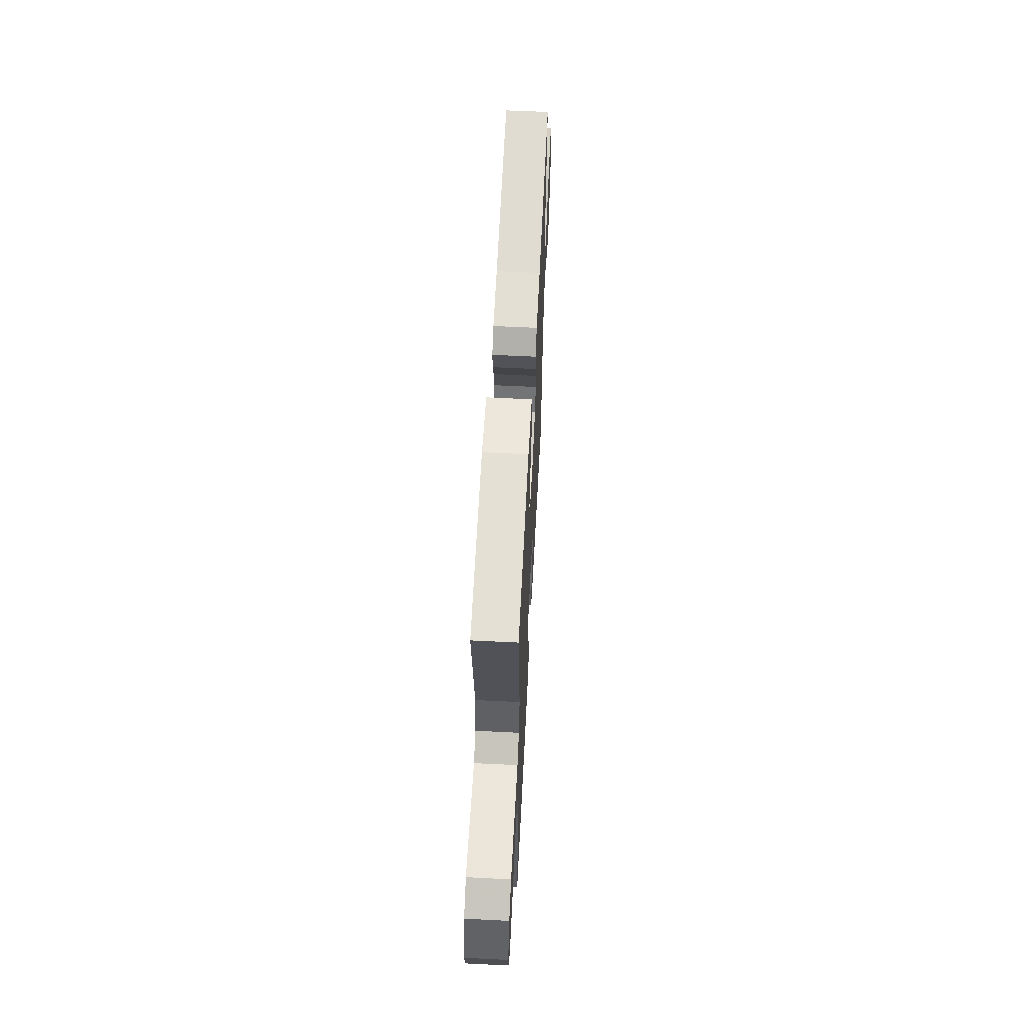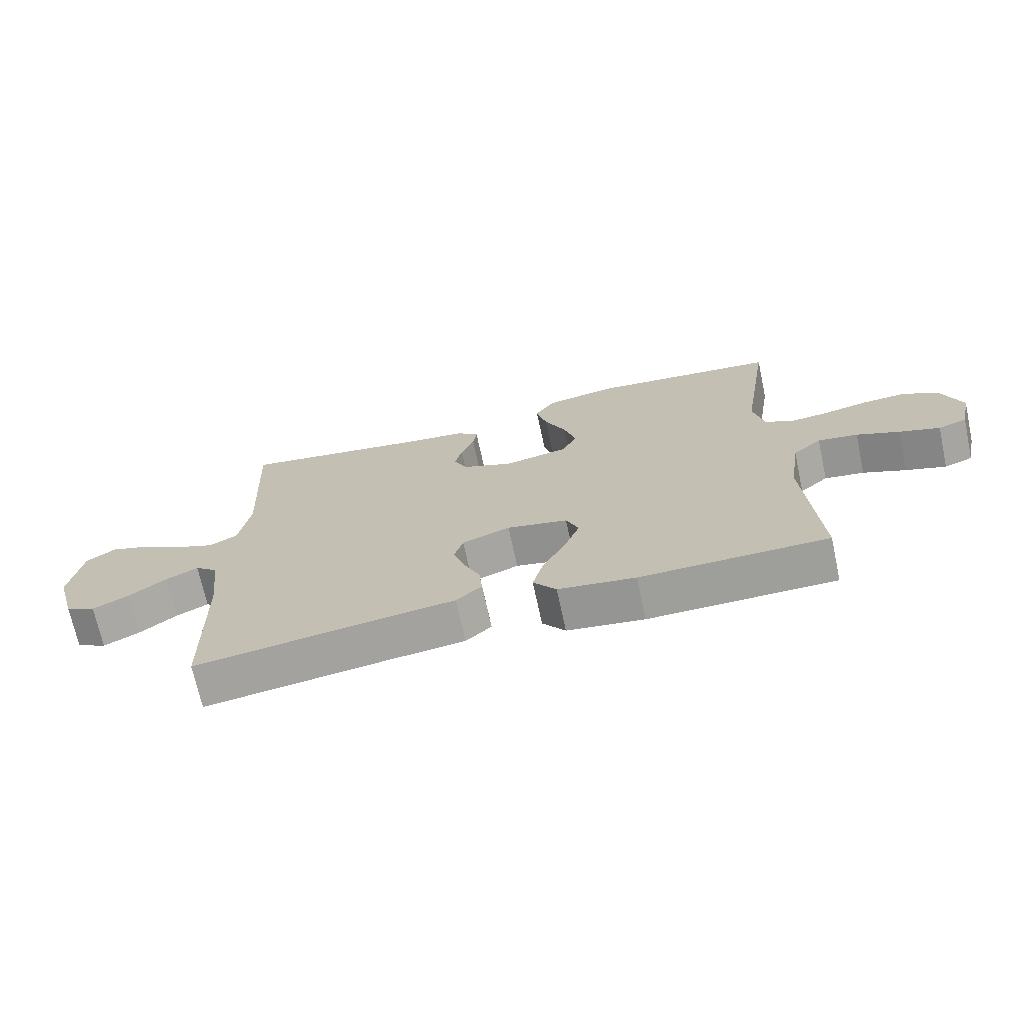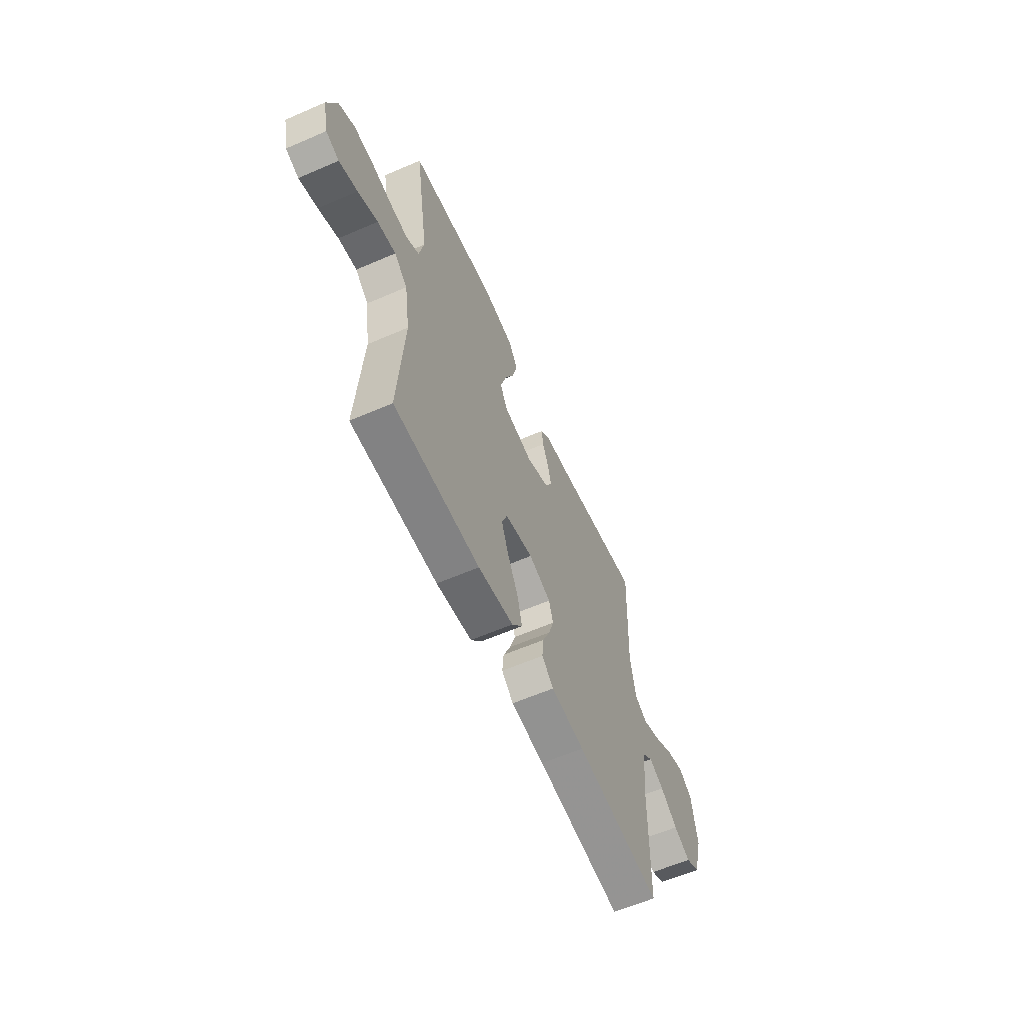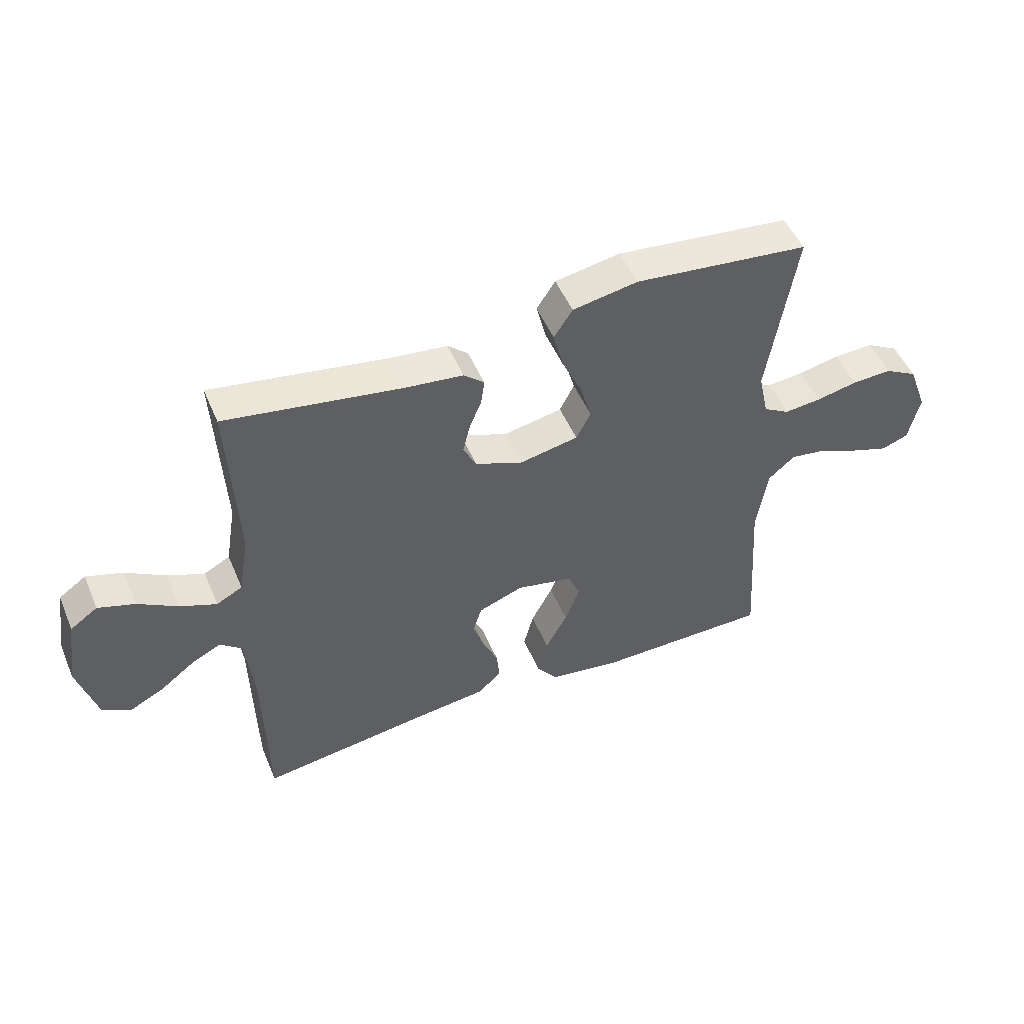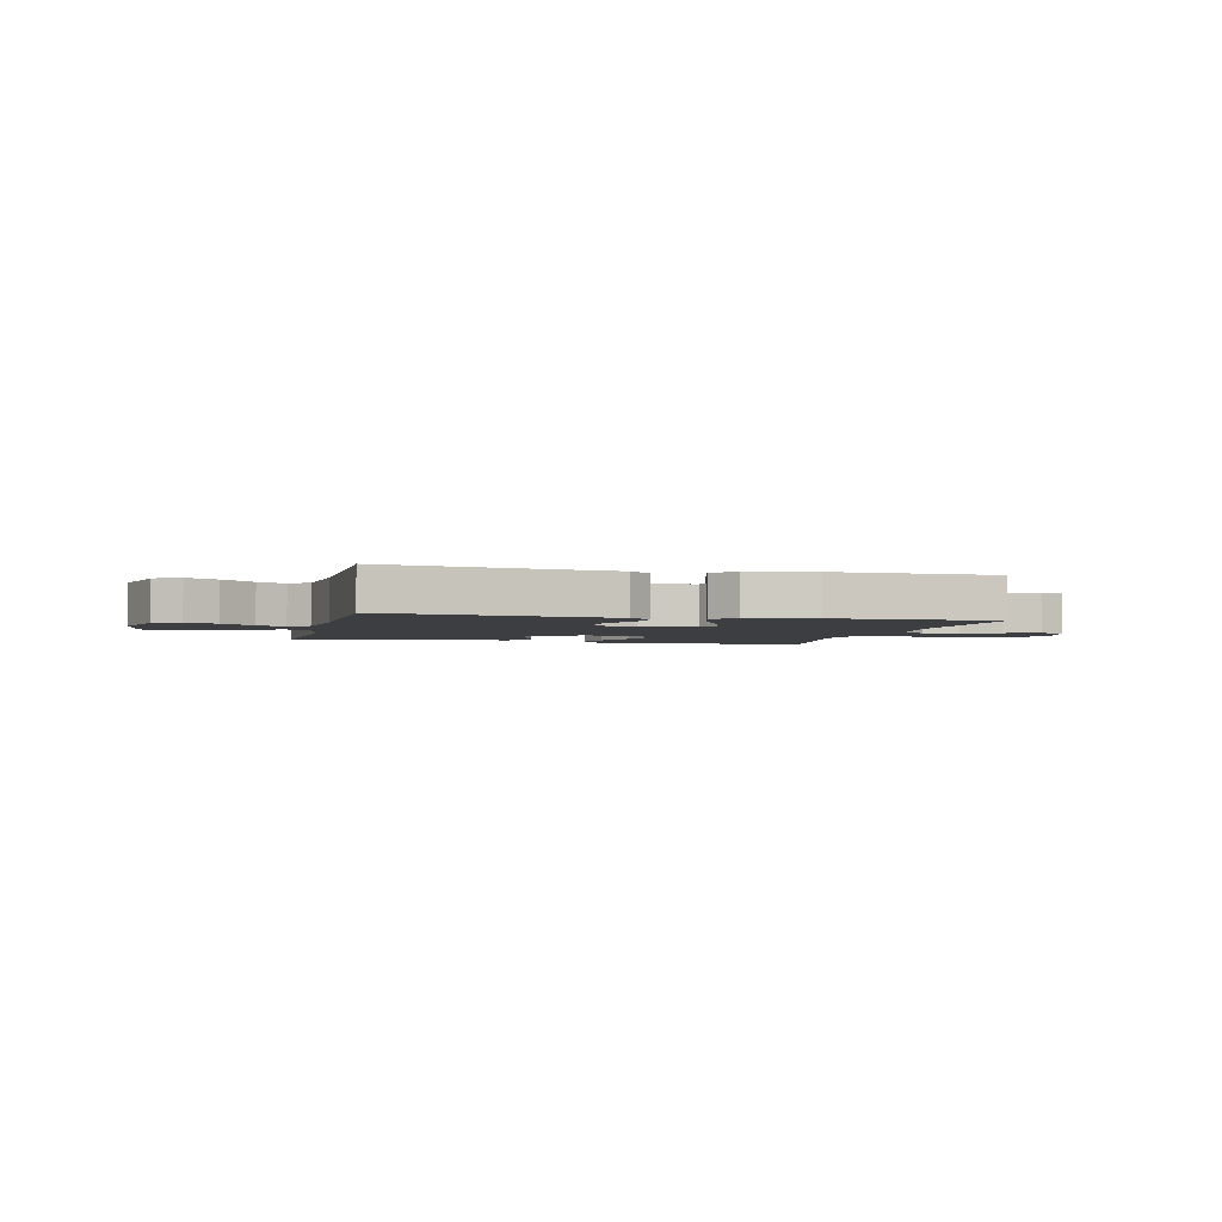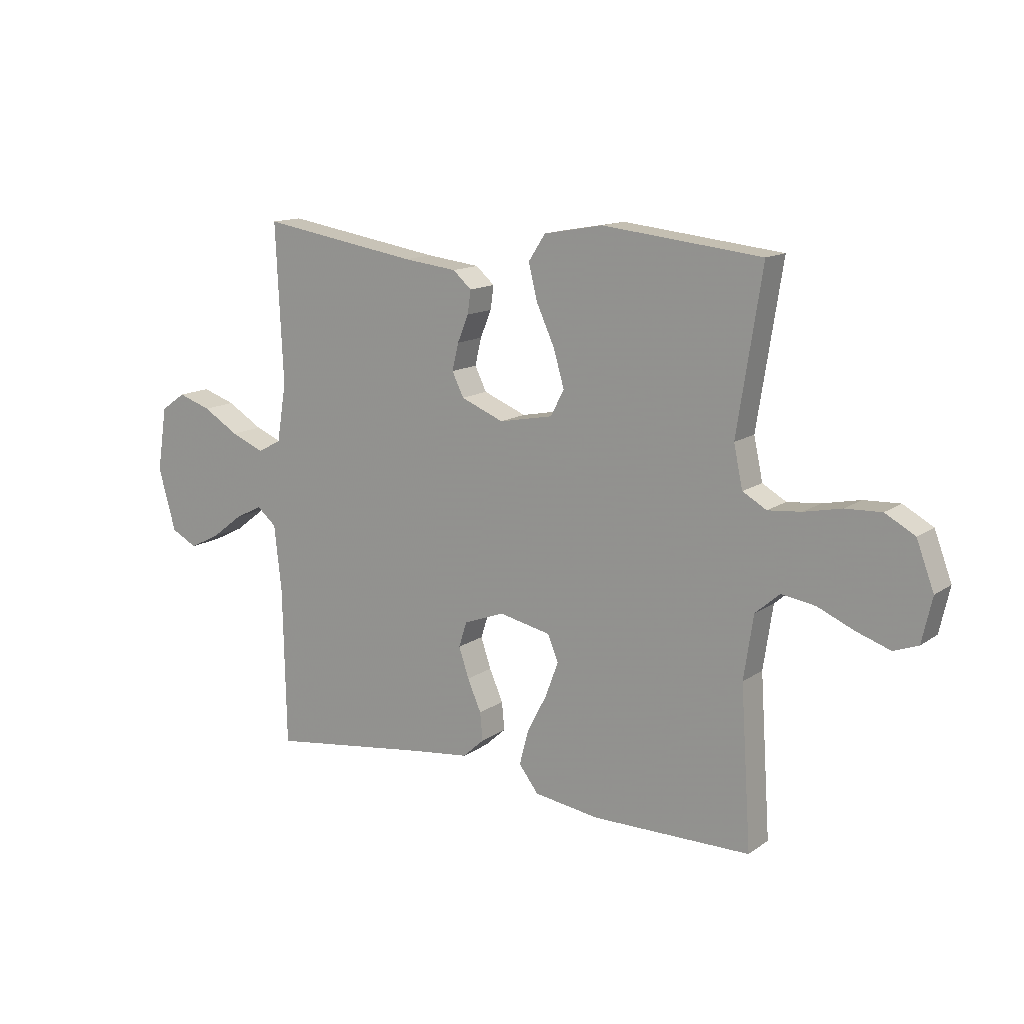
<metadata>
{"format":"obj","ext":"obj","renderer":"f3d","projection":"perspective","resolution":1024,"background":"white","views":[{"elev":59.6,"azim":-87.1,"up":"+Z"},{"elev":-70.6,"azim":-167.8,"up":"+Z"},{"elev":-60.4,"azim":-66.1,"up":"+Z"},{"elev":50.3,"azim":157.4,"up":"+Z"},{"elev":-3.0,"azim":166.4,"up":"+Y"},{"elev":13.6,"azim":-146.1,"up":"+Z"}]}
</metadata>
<code>
v 0.5 0.07 -0.5
v 0.2 0.07 -0.459
v 0.083 0.07 -0.445
v 0.042 0.07 -0.408
v 0.047 0.07 -0.355
v 0.073 0.07 -0.296
v 0.092 0.07 -0.239
v 0.077 0.07 -0.191
v 0 0.07 -0.162
v -0.098 0.07 -0.183
v -0.118 0.07 -0.232
v -0.093 0.07 -0.299
v -0.056 0.07 -0.37
v -0.039 0.07 -0.436
v -0.076 0.07 -0.484
v -0.2 0.07 -0.502
v -0.5 0.07 -0.5
v -0.48 0.07 -0.2
v -0.498 0.07 -0.08
v -0.544 0.07 -0.04
v -0.608 0.07 -0.05
v -0.677 0.07 -0.08
v -0.741 0.07 -0.102
v -0.787 0.07 -0.085
v -0.806 0.07 0
v -0.773 0.07 0.088
v -0.717 0.07 0.119
v -0.649 0.07 0.116
v -0.578 0.07 0.101
v -0.515 0.07 0.095
v -0.47 0.07 0.121
v -0.453 0.07 0.2
v -0.5 0.07 0.5
v -0.2 0.07 0.533
v -0.088 0.07 0.513
v -0.056 0.07 0.464
v -0.073 0.07 0.396
v -0.107 0.07 0.322
v -0.127 0.07 0.253
v -0.102 0.07 0.204
v 0 0.07 0.184
v 0.081 0.07 0.217
v 0.103 0.07 0.262
v 0.091 0.07 0.313
v 0.07 0.07 0.364
v 0.064 0.07 0.408
v 0.099 0.07 0.439
v 0.2 0.07 0.451
v 0.5 0.07 0.5
v 0.486 0.07 0.2
v 0.504 0.07 0.091
v 0.549 0.07 0.067
v 0.612 0.07 0.093
v 0.68 0.07 0.134
v 0.743 0.07 0.155
v 0.79 0.07 0.122
v 0.809 0.07 0
v 0.776 0.07 -0.118
v 0.727 0.07 -0.144
v 0.669 0.07 -0.115
v 0.609 0.07 -0.069
v 0.557 0.07 -0.043
v 0.52 0.07 -0.074
v 0.506 0.07 -0.2
v 0.5 0 -0.5
v 0.2 0 -0.459
v 0.083 0 -0.445
v 0.042 0 -0.408
v 0.047 0 -0.355
v 0.073 0 -0.296
v 0.092 0 -0.239
v 0.077 0 -0.191
v 0 0 -0.162
v -0.098 0 -0.183
v -0.118 0 -0.232
v -0.093 0 -0.299
v -0.056 0 -0.37
v -0.039 0 -0.436
v -0.076 0 -0.484
v -0.2 0 -0.502
v -0.5 0 -0.5
v -0.48 0 -0.2
v -0.498 0 -0.08
v -0.544 0 -0.04
v -0.608 0 -0.05
v -0.677 0 -0.08
v -0.741 0 -0.102
v -0.787 0 -0.085
v -0.806 0 0
v -0.773 0 0.088
v -0.717 0 0.119
v -0.649 0 0.116
v -0.578 0 0.101
v -0.515 0 0.095
v -0.47 0 0.121
v -0.453 0 0.2
v -0.5 0 0.5
v -0.2 0 0.533
v -0.088 0 0.513
v -0.056 0 0.464
v -0.073 0 0.396
v -0.107 0 0.322
v -0.127 0 0.253
v -0.102 0 0.204
v 0 0 0.184
v 0.081 0 0.217
v 0.103 0 0.262
v 0.091 0 0.313
v 0.07 0 0.364
v 0.064 0 0.408
v 0.099 0 0.439
v 0.2 0 0.451
v 0.5 0 0.5
v 0.486 0 0.2
v 0.504 0 0.091
v 0.549 0 0.067
v 0.612 0 0.093
v 0.68 0 0.134
v 0.743 0 0.155
v 0.79 0 0.122
v 0.809 0 0
v 0.776 0 -0.118
v 0.727 0 -0.144
v 0.669 0 -0.115
v 0.609 0 -0.069
v 0.557 0 -0.043
v 0.52 0 -0.074
v 0.506 0 -0.2
f 59 60 61
f 58 59 61
f 57 58 61
f 56 57 61
f 55 56 61
f 54 55 61
f 53 54 61
f 52 53 61 62
f 51 52 62 63
f 48 49 50
f 51 63 64
f 50 51 64
f 48 50 64
f 47 48 64
f 46 47 64
f 45 46 64
f 44 45 64
f 36 37 38
f 35 36 38
f 34 35 38
f 33 34 38
f 32 33 38
f 31 32 38 39
f 30 31 39 40
f 27 28 29
f 26 27 29
f 25 26 29
f 24 25 29
f 23 24 29
f 22 23 29
f 21 22 29
f 20 21 29 30
f 30 40 41
f 20 30 41
f 19 20 41
f 16 17 18
f 15 16 18
f 14 15 18
f 13 14 18
f 12 13 18
f 11 12 18 19
f 4 5 6
f 3 4 6
f 2 3 6
f 2 6 7
f 1 2 7 8
f 43 44 64 1
f 42 43 1 8
f 41 42 8 9
f 10 11 19 41
f 9 10 41
f 125 124 123
f 125 123 122
f 125 122 121
f 125 121 120
f 125 120 119
f 125 119 118
f 125 118 117
f 126 125 117 116
f 127 126 116 115
f 114 113 112
f 128 127 115
f 128 115 114
f 128 114 112
f 128 112 111
f 128 111 110
f 128 110 109
f 128 109 108
f 102 101 100
f 102 100 99
f 102 99 98
f 102 98 97
f 102 97 96
f 103 102 96 95
f 104 103 95 94
f 93 92 91
f 93 91 90
f 93 90 89
f 93 89 88
f 93 88 87
f 93 87 86
f 93 86 85
f 94 93 85 84
f 105 104 94
f 105 94 84
f 105 84 83
f 82 81 80
f 82 80 79
f 82 79 78
f 82 78 77
f 82 77 76
f 83 82 76 75
f 70 69 68
f 70 68 67
f 70 67 66
f 71 70 66
f 72 71 66 65
f 65 128 108 107
f 72 65 107 106
f 73 72 106 105
f 105 83 75 74
f 105 74 73
f 1 65 66 2
f 2 66 67 3
f 3 67 68 4
f 4 68 69 5
f 5 69 70 6
f 6 70 71 7
f 7 71 72 8
f 8 72 73 9
f 9 73 74 10
f 10 74 75 11
f 11 75 76 12
f 12 76 77 13
f 13 77 78 14
f 14 78 79 15
f 15 79 80 16
f 16 80 81 17
f 17 81 82 18
f 18 82 83 19
f 19 83 84 20
f 20 84 85 21
f 21 85 86 22
f 22 86 87 23
f 23 87 88 24
f 24 88 89 25
f 25 89 90 26
f 26 90 91 27
f 27 91 92 28
f 28 92 93 29
f 29 93 94 30
f 30 94 95 31
f 31 95 96 32
f 32 96 97 33
f 33 97 98 34
f 34 98 99 35
f 35 99 100 36
f 36 100 101 37
f 37 101 102 38
f 38 102 103 39
f 39 103 104 40
f 40 104 105 41
f 41 105 106 42
f 42 106 107 43
f 43 107 108 44
f 44 108 109 45
f 45 109 110 46
f 46 110 111 47
f 47 111 112 48
f 48 112 113 49
f 49 113 114 50
f 50 114 115 51
f 51 115 116 52
f 52 116 117 53
f 53 117 118 54
f 54 118 119 55
f 55 119 120 56
f 56 120 121 57
f 57 121 122 58
f 58 122 123 59
f 59 123 124 60
f 60 124 125 61
f 61 125 126 62
f 62 126 127 63
f 63 127 128 64
f 64 128 65 1

</code>
